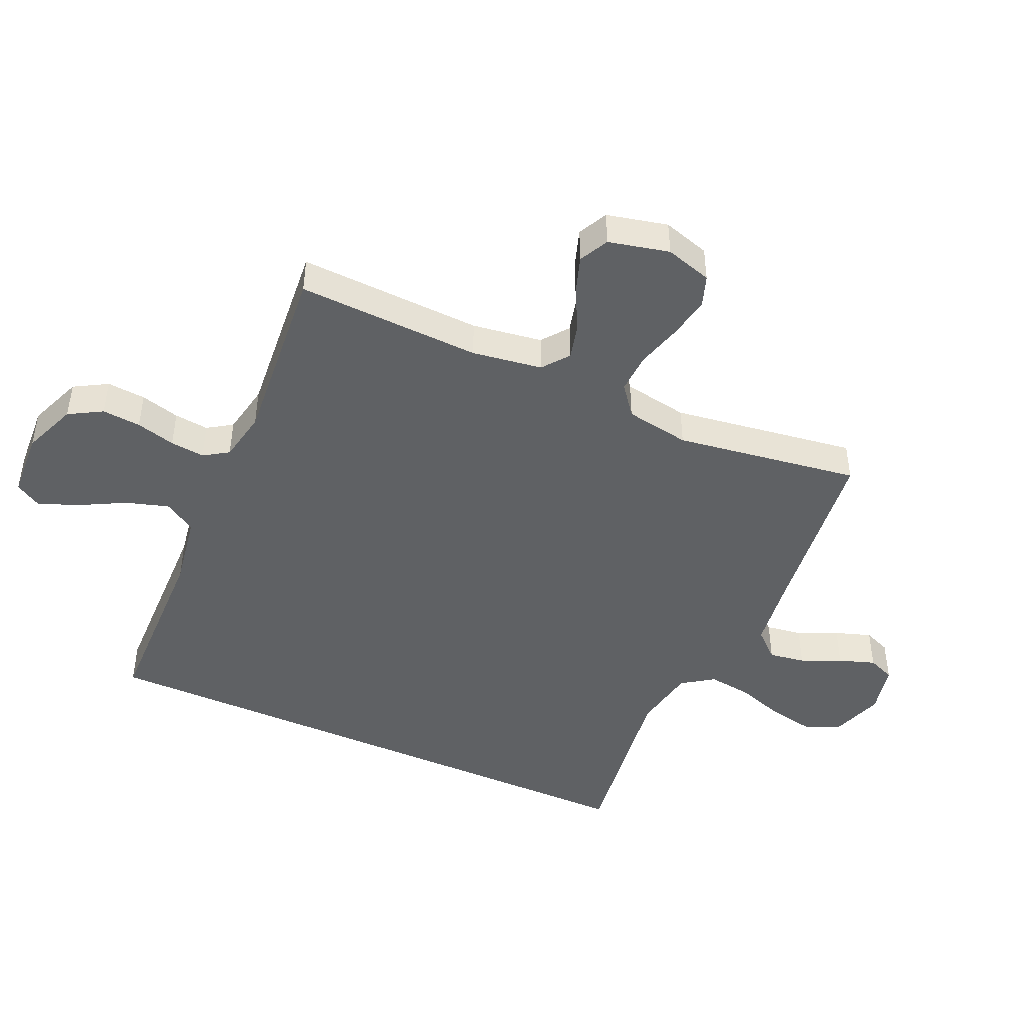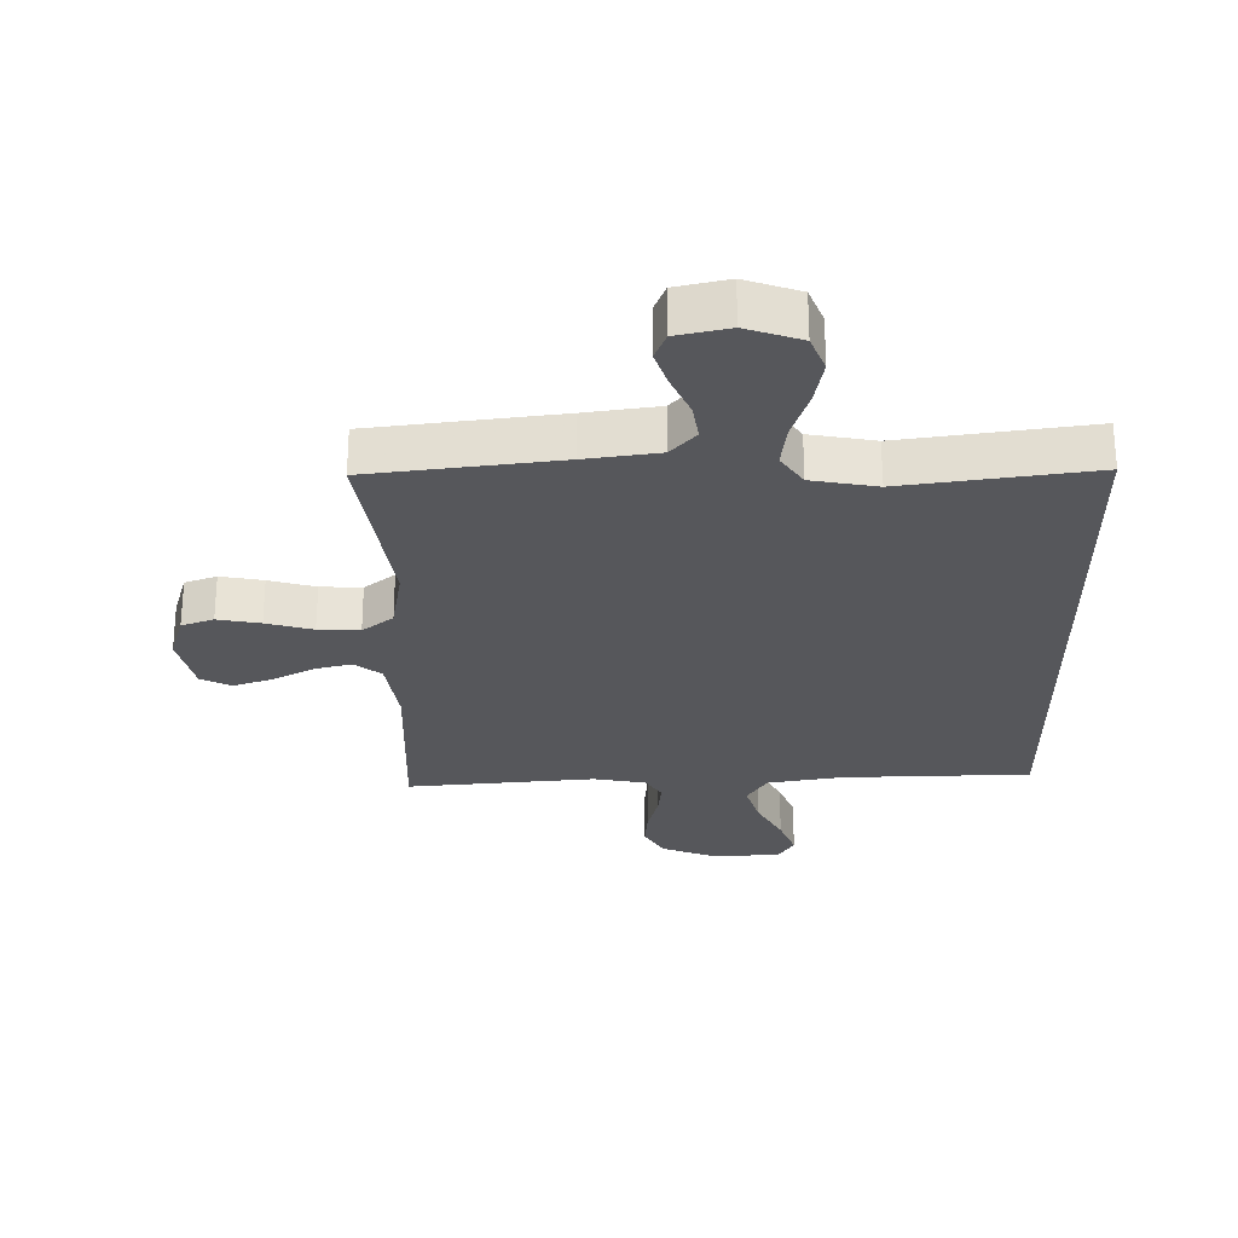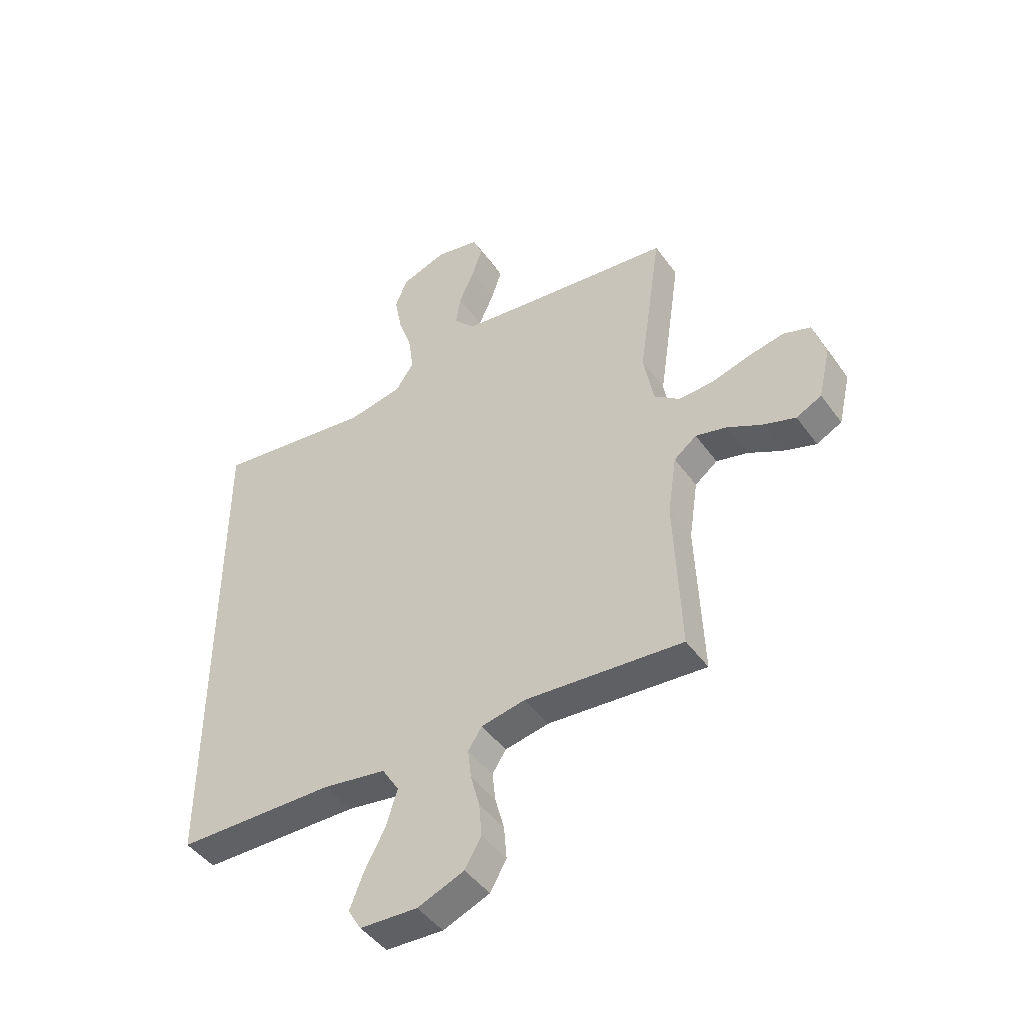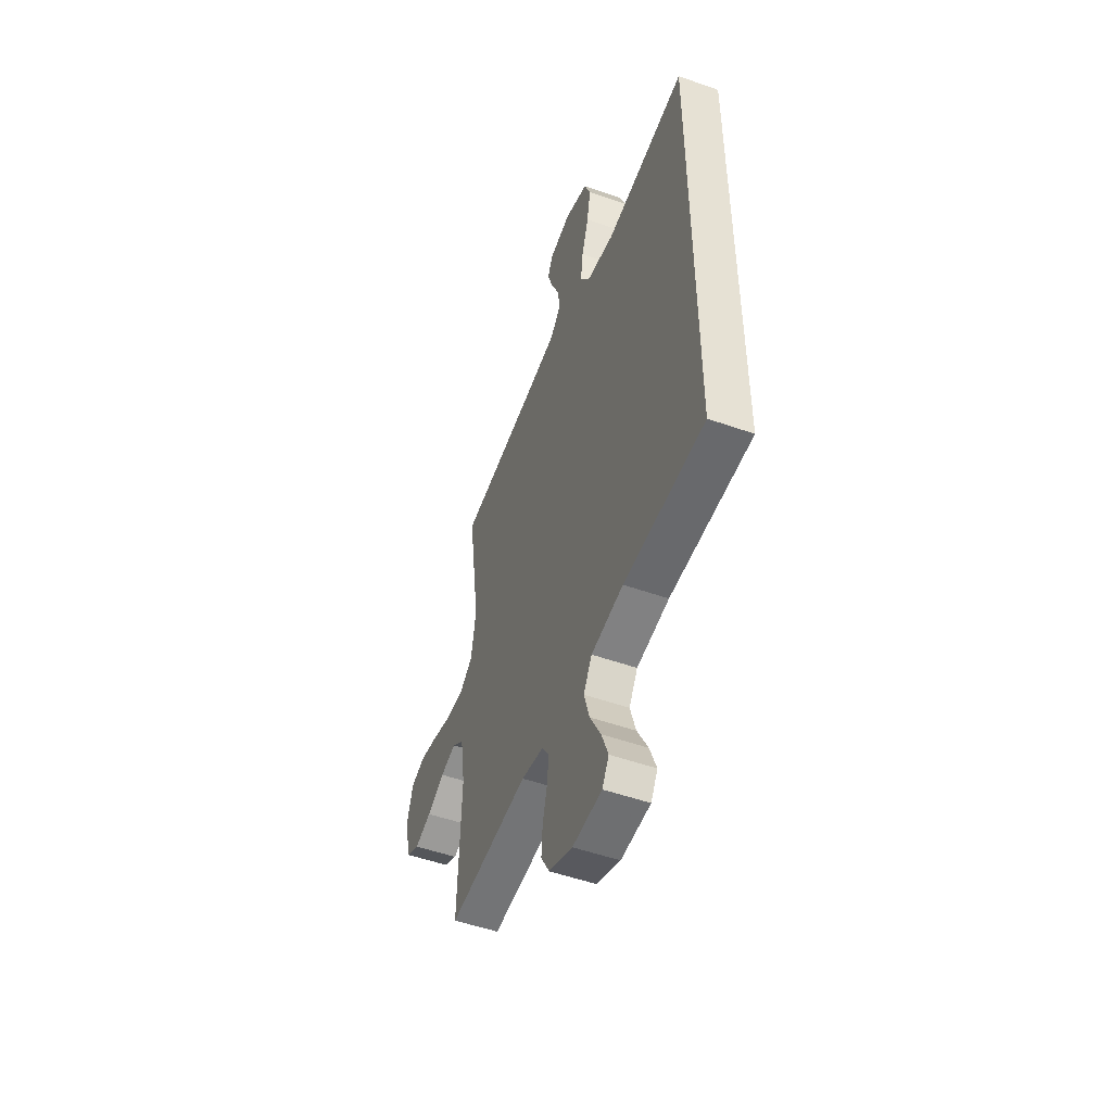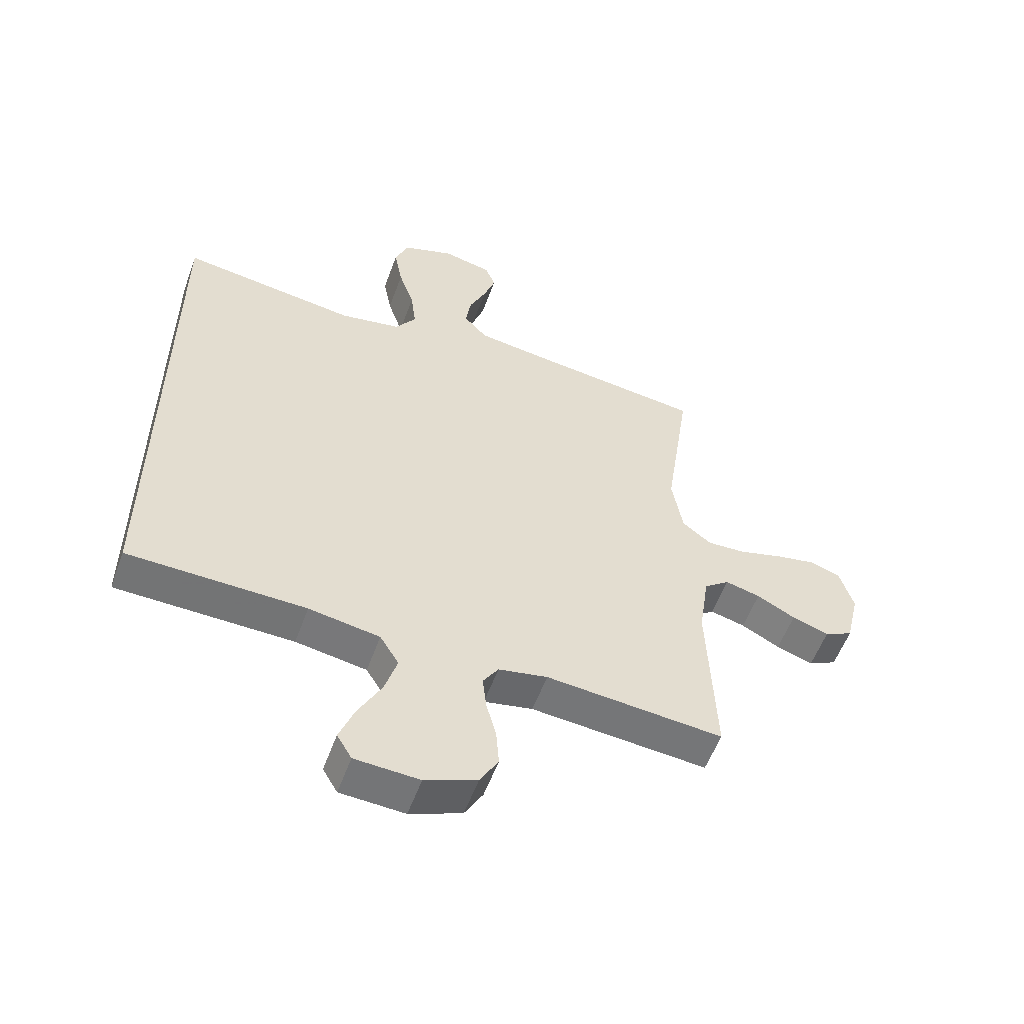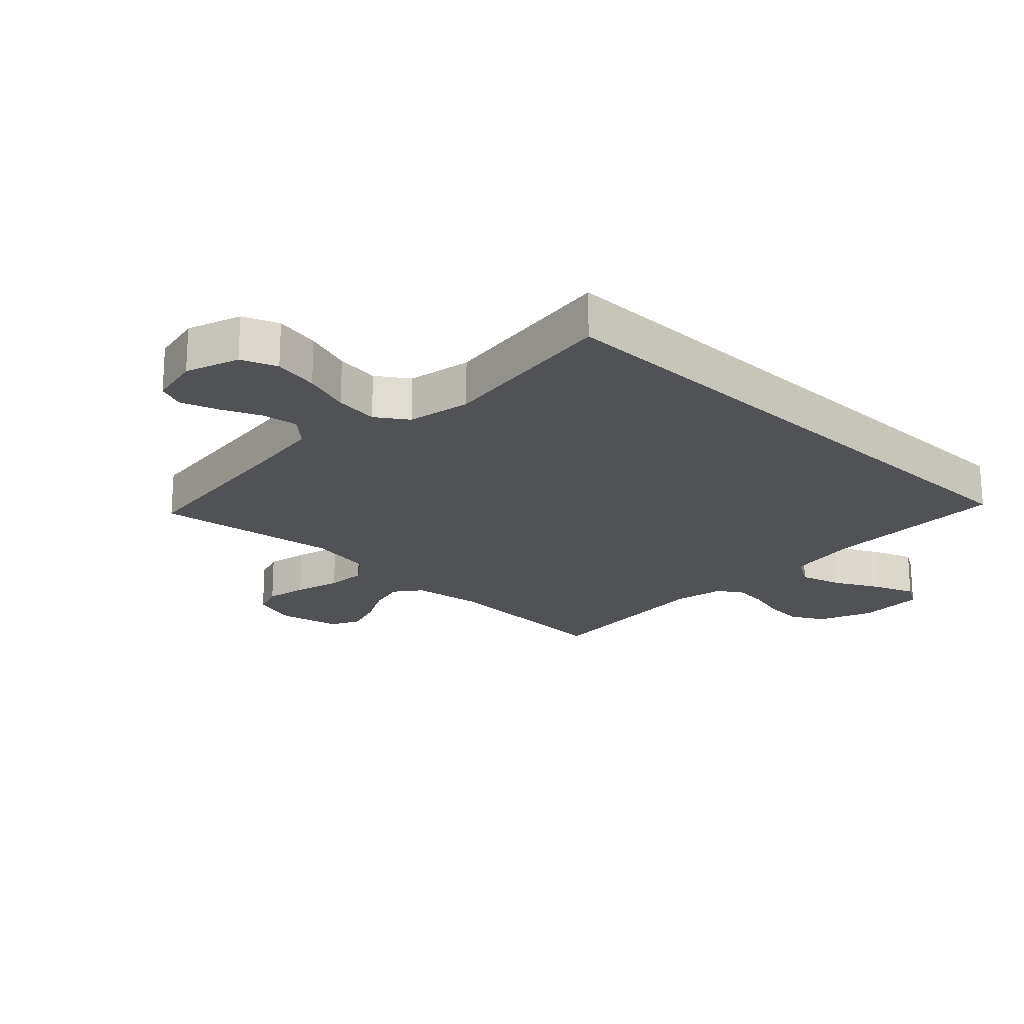
<metadata>
{"format":"obj","ext":"obj","renderer":"f3d","projection":"perspective","resolution":1024,"background":"white","views":[{"elev":-45.8,"azim":-114.1,"up":"+Y"},{"elev":-27.3,"azim":0.8,"up":"+Y"},{"elev":-46.0,"azim":-146.3,"up":"+Z"},{"elev":-51.4,"azim":69.0,"up":"+Z"},{"elev":-55.7,"azim":160.1,"up":"+Z"},{"elev":-20.7,"azim":45.8,"up":"+Y"}]}
</metadata>
<code>
v 0.5 0.07 -0.466
v 0.2 0.07 -0.473
v 0.08 0.07 -0.493
v 0.048 0.07 -0.545
v 0.069 0.07 -0.614
v 0.109 0.07 -0.689
v 0.134 0.07 -0.754
v 0.109 0.07 -0.796
v 0 0.07 -0.802
v -0.088 0.07 -0.767
v -0.119 0.07 -0.713
v -0.114 0.07 -0.65
v -0.097 0.07 -0.586
v -0.091 0.07 -0.53
v -0.117 0.07 -0.49
v -0.2 0.07 -0.474
v -0.5 0.07 -0.5
v -0.488 0.07 -0.2
v -0.505 0.07 -0.086
v -0.548 0.07 -0.053
v -0.607 0.07 -0.068
v -0.672 0.07 -0.102
v -0.734 0.07 -0.123
v -0.782 0.07 -0.099
v -0.805 0.07 0
v -0.782 0.07 0.076
v -0.731 0.07 0.094
v -0.663 0.07 0.081
v -0.589 0.07 0.06
v -0.523 0.07 0.057
v -0.474 0.07 0.095
v -0.456 0.07 0.2
v -0.5 0.07 0.5
v -0.2 0.07 0.536
v -0.083 0.07 0.552
v -0.043 0.07 0.596
v -0.052 0.07 0.655
v -0.081 0.07 0.72
v -0.101 0.07 0.779
v -0.083 0.07 0.823
v 0 0.07 0.841
v 0.087 0.07 0.811
v 0.11 0.07 0.753
v 0.096 0.07 0.679
v 0.07 0.07 0.601
v 0.061 0.07 0.53
v 0.096 0.07 0.479
v 0.2 0.07 0.46
v 0.5 0.07 0.501
v 0.5 0 -0.466
v 0.2 0 -0.473
v 0.08 0 -0.493
v 0.048 0 -0.545
v 0.069 0 -0.614
v 0.109 0 -0.689
v 0.134 0 -0.754
v 0.109 0 -0.796
v 0 0 -0.802
v -0.088 0 -0.767
v -0.119 0 -0.713
v -0.114 0 -0.65
v -0.097 0 -0.586
v -0.091 0 -0.53
v -0.117 0 -0.49
v -0.2 0 -0.474
v -0.5 0 -0.5
v -0.488 0 -0.2
v -0.505 0 -0.086
v -0.548 0 -0.053
v -0.607 0 -0.068
v -0.672 0 -0.102
v -0.734 0 -0.123
v -0.782 0 -0.099
v -0.805 0 0
v -0.782 0 0.076
v -0.731 0 0.094
v -0.663 0 0.081
v -0.589 0 0.06
v -0.523 0 0.057
v -0.474 0 0.095
v -0.456 0 0.2
v -0.5 0 0.5
v -0.2 0 0.536
v -0.083 0 0.552
v -0.043 0 0.596
v -0.052 0 0.655
v -0.081 0 0.72
v -0.101 0 0.779
v -0.083 0 0.823
v 0 0 0.841
v 0.087 0 0.811
v 0.11 0 0.753
v 0.096 0 0.679
v 0.07 0 0.601
v 0.061 0 0.53
v 0.096 0 0.479
v 0.2 0 0.46
v 0.5 0 0.501
f 48 49 1 2
f 47 48 2 3
f 46 47 3 4
f 42 43 44 45
f 42 45 46
f 41 42 46
f 37 38 39 40
f 37 40 41 46
f 32 33 34
f 31 32 34 35
f 26 27 28 29
f 24 25 26 29
f 24 29 30
f 21 22 23 24
f 20 21 24 30
f 19 20 30 31
f 16 17 18
f 15 16 18 19
f 10 11 12 13
f 10 13 14
f 9 10 14
f 8 9 14
f 5 6 7 8
f 4 5 8 14
f 46 4 14 15
f 36 37 46
f 31 35 36 46
f 15 19 31 46
f 51 50 98 97
f 52 51 97 96
f 53 52 96 95
f 94 93 92 91
f 95 94 91
f 95 91 90
f 89 88 87 86
f 95 90 89 86
f 83 82 81
f 84 83 81 80
f 78 77 76 75
f 78 75 74 73
f 79 78 73
f 73 72 71 70
f 79 73 70 69
f 80 79 69 68
f 67 66 65
f 68 67 65 64
f 62 61 60 59
f 63 62 59
f 63 59 58
f 63 58 57
f 57 56 55 54
f 63 57 54 53
f 64 63 53 95
f 95 86 85
f 95 85 84 80
f 95 80 68 64
f 1 50 51 2
f 2 51 52 3
f 3 52 53 4
f 4 53 54 5
f 5 54 55 6
f 6 55 56 7
f 7 56 57 8
f 8 57 58 9
f 9 58 59 10
f 10 59 60 11
f 11 60 61 12
f 12 61 62 13
f 13 62 63 14
f 14 63 64 15
f 15 64 65 16
f 16 65 66 17
f 17 66 67 18
f 18 67 68 19
f 19 68 69 20
f 20 69 70 21
f 21 70 71 22
f 22 71 72 23
f 23 72 73 24
f 24 73 74 25
f 25 74 75 26
f 26 75 76 27
f 27 76 77 28
f 28 77 78 29
f 29 78 79 30
f 30 79 80 31
f 31 80 81 32
f 32 81 82 33
f 33 82 83 34
f 34 83 84 35
f 35 84 85 36
f 36 85 86 37
f 37 86 87 38
f 38 87 88 39
f 39 88 89 40
f 40 89 90 41
f 41 90 91 42
f 42 91 92 43
f 43 92 93 44
f 44 93 94 45
f 45 94 95 46
f 46 95 96 47
f 47 96 97 48
f 48 97 98 49
f 49 98 50 1

</code>
